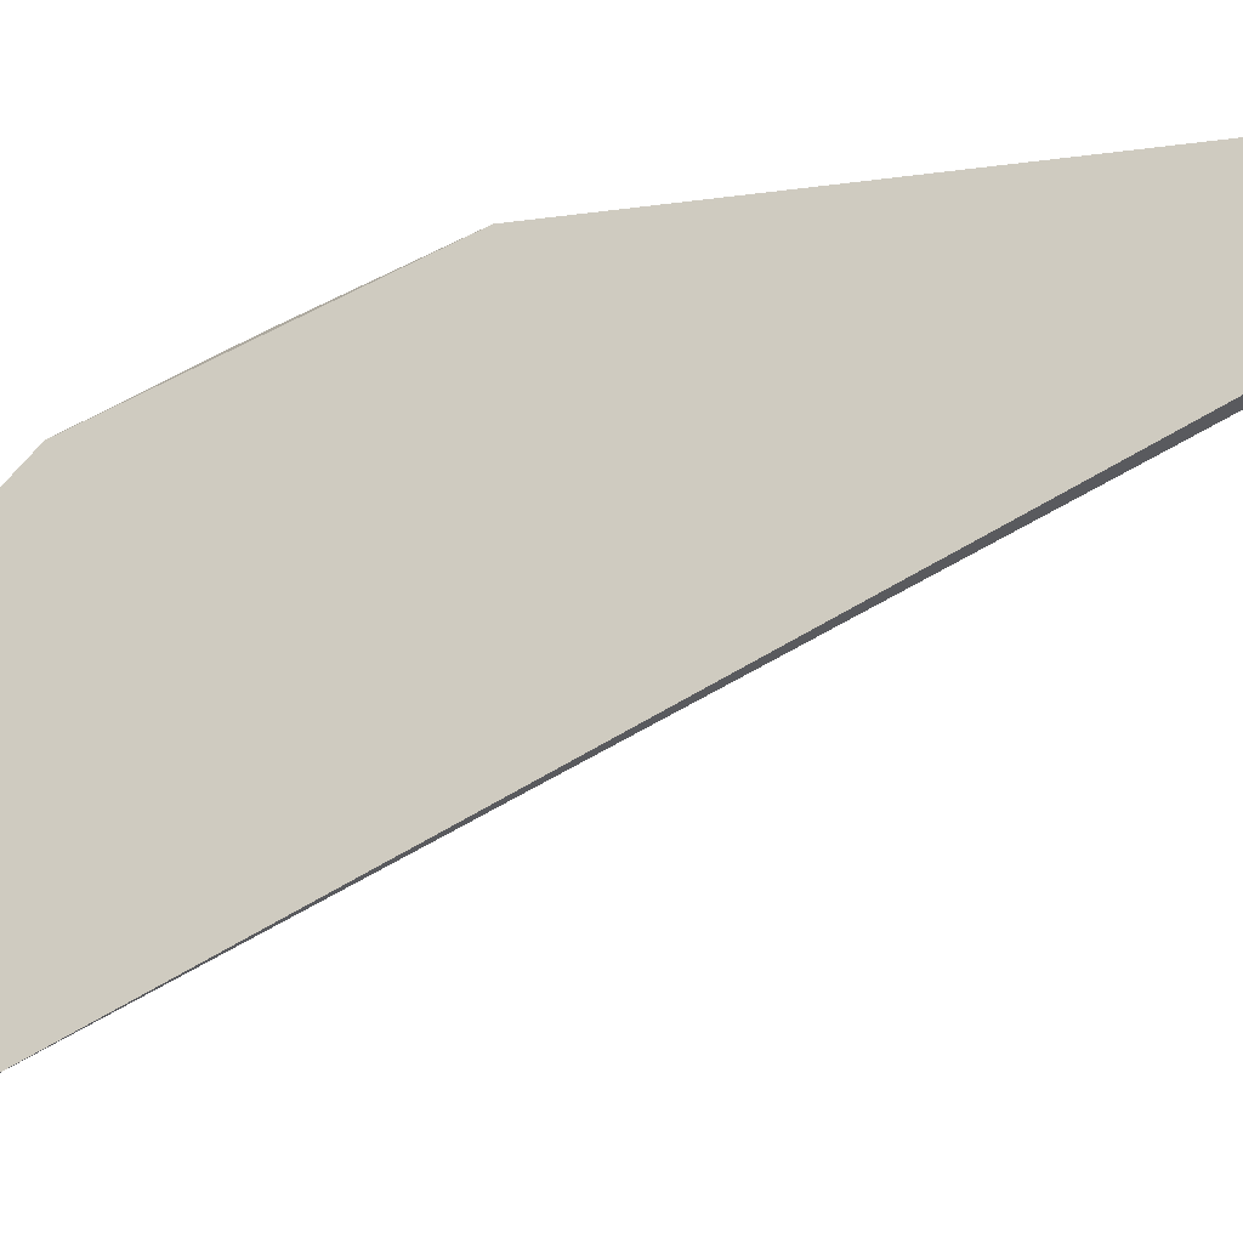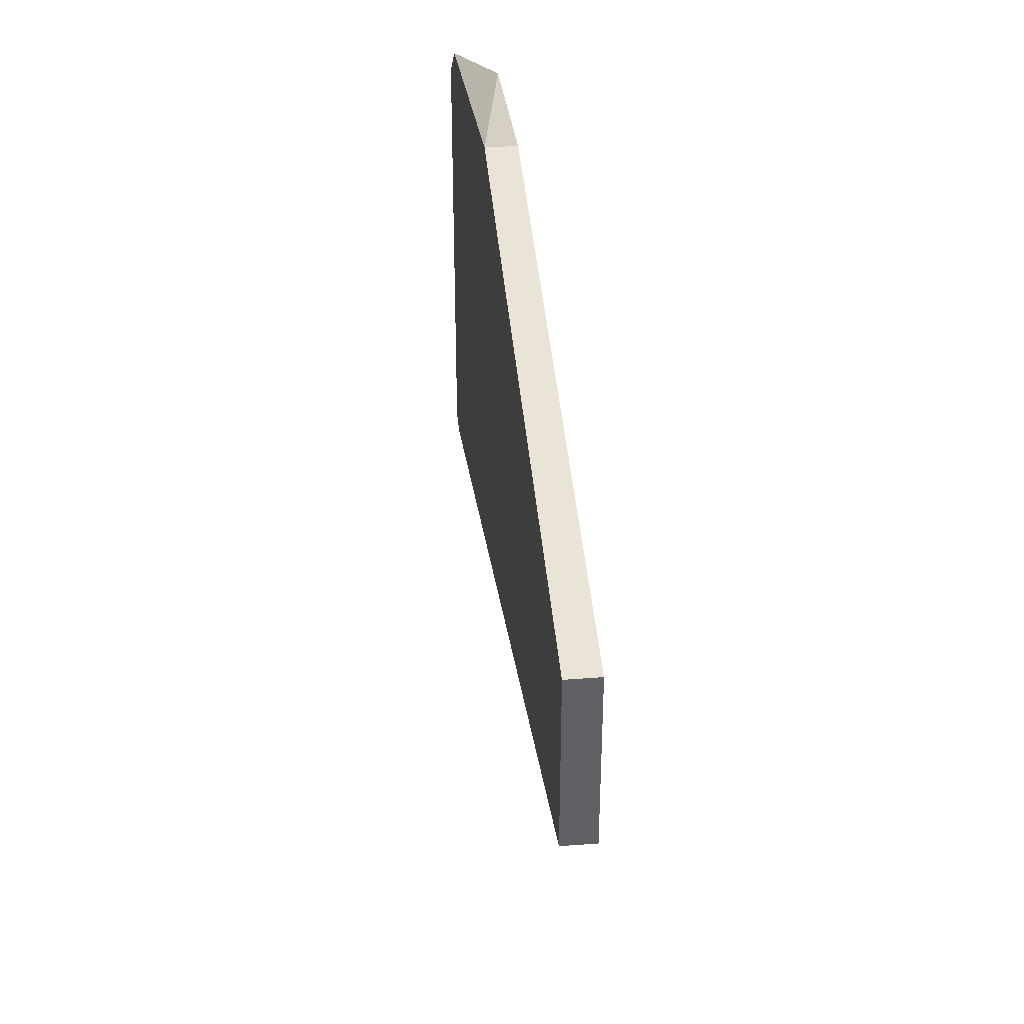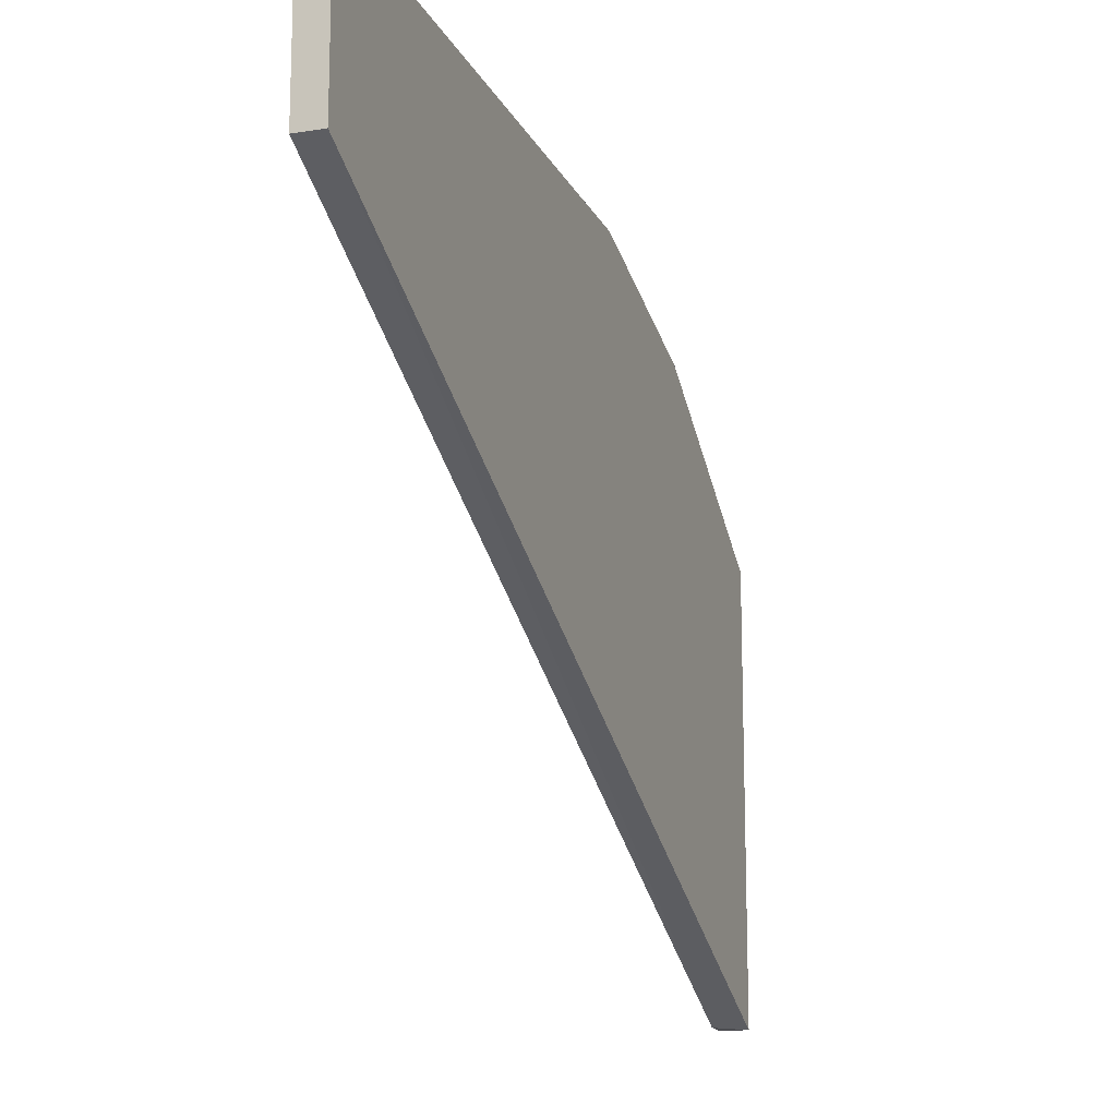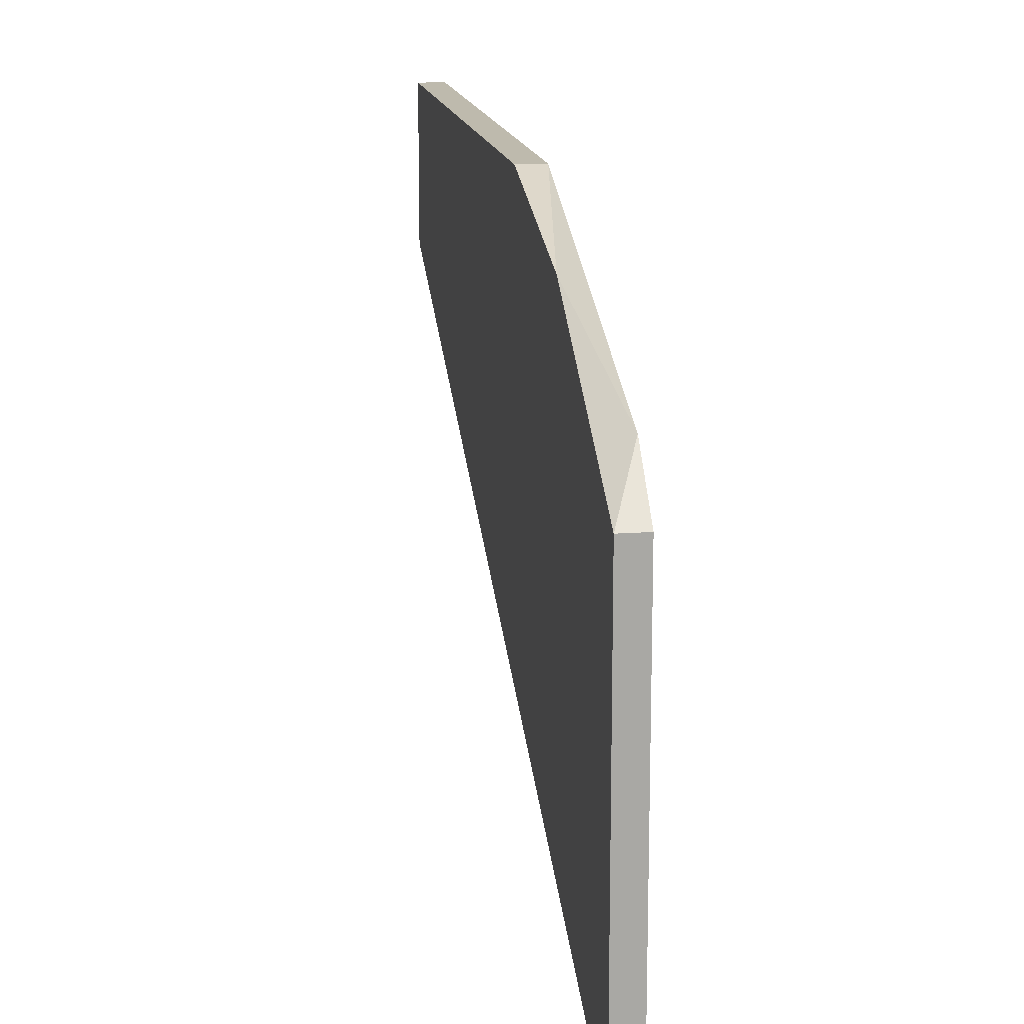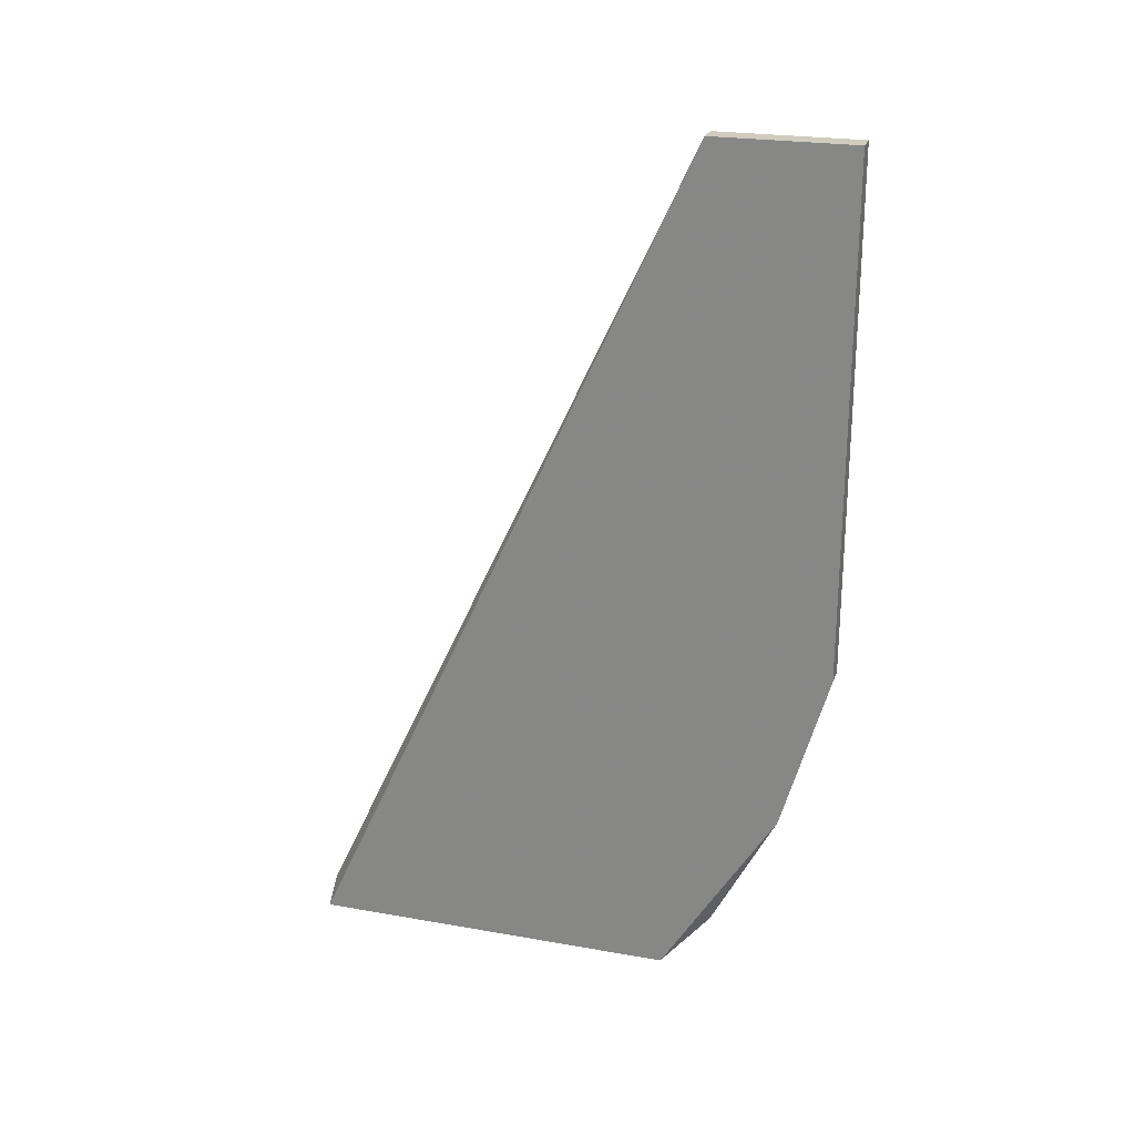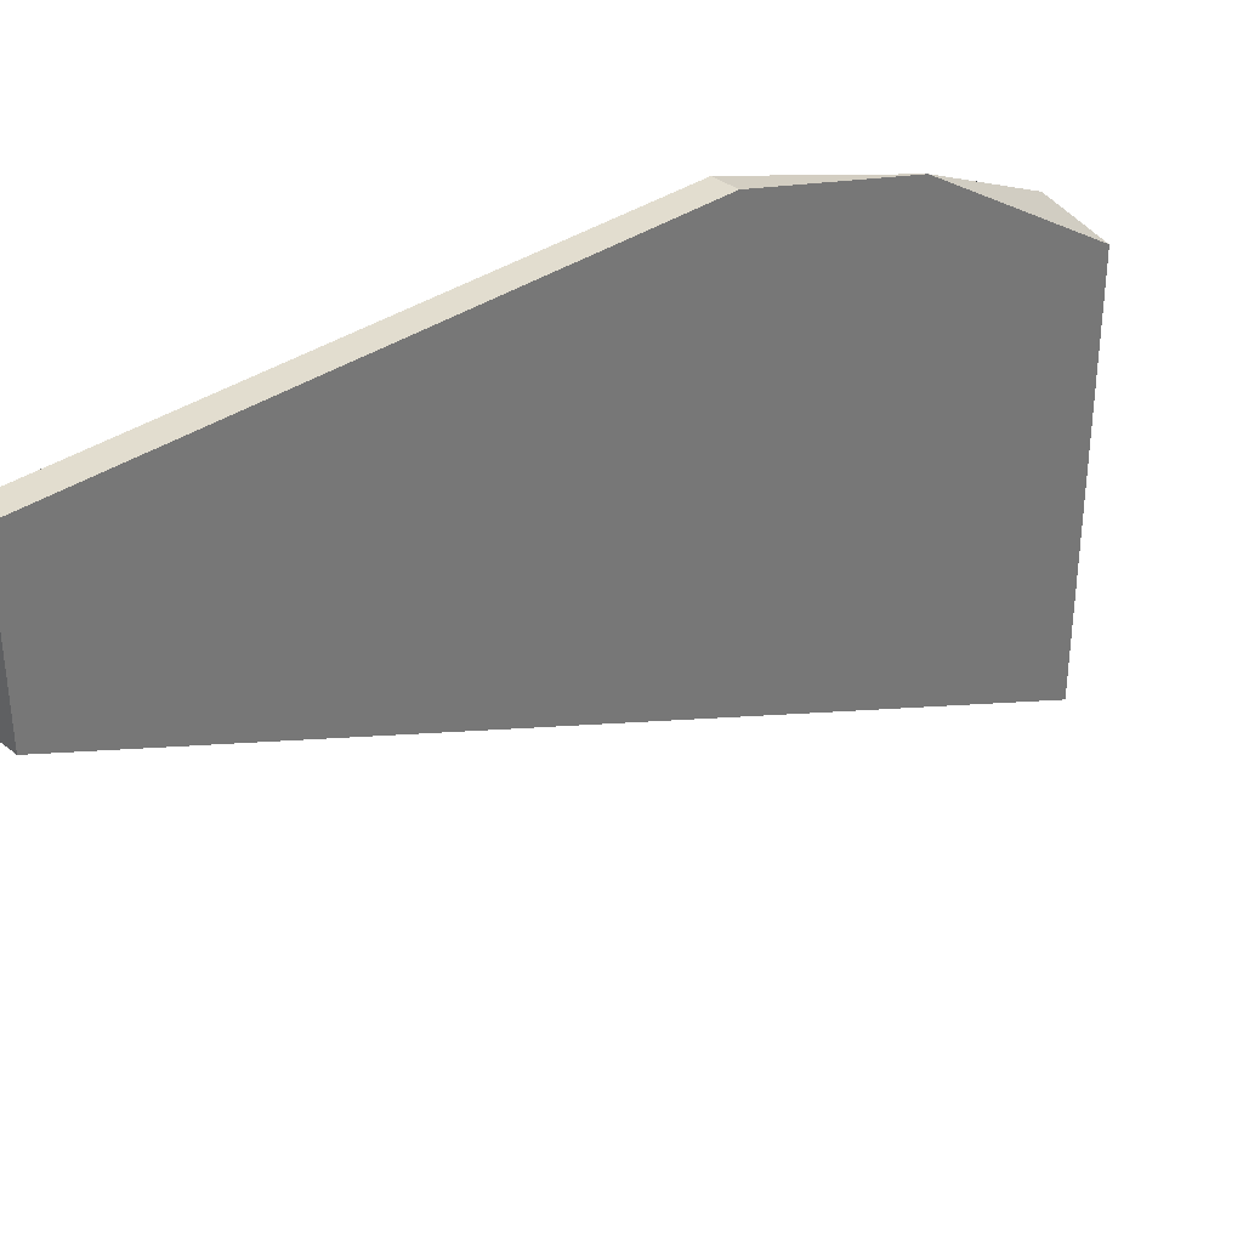
<metadata>
{"format":"obj","ext":"obj","renderer":"f3d","projection":"perspective","resolution":1024,"background":"white","views":[{"elev":-17.5,"azim":-74.7,"up":"+Y"},{"elev":42.4,"azim":-5.2,"up":"+Y"},{"elev":-16.1,"azim":18.7,"up":"+Y"},{"elev":15.4,"azim":170.7,"up":"+Y"},{"elev":23.6,"azim":106.5,"up":"+Z"},{"elev":34.8,"azim":46.9,"up":"+Y"}]}
</metadata>
<code>
v -0.01251 0.0254 -0.04384
v -0.01251 0.004401 -0.04384
v -0.01251 0.02671 0.004714
v -0.01251 0.03196 -0.03334
v -0.01251 0.03459 -0.02416
v -0.01251 0.03459 0.004714
v -0.01382 0.0254 -0.04384
v -0.01382 0.004401 -0.04384
v -0.01382 0.004401 -0.04253
v -0.01382 0.02803 -0.04122
v -0.01382 0.02671 0.004714
v -0.01382 0.03459 -0.02416
v -0.01382 0.03459 0.004714
f 10 12 4
f 8 11 10
f 2 5 3
f 11 3 13
f 10 11 13
f 5 2 1
f 2 8 1
f 3 5 6
f 13 3 6
f 5 13 6
f 13 5 12
f 10 13 12
f 8 2 9
f 11 8 9
f 2 3 9
f 3 11 9
f 8 10 7
f 1 8 7
f 10 1 7
f 5 1 4
f 1 10 4
f 12 5 4

</code>
